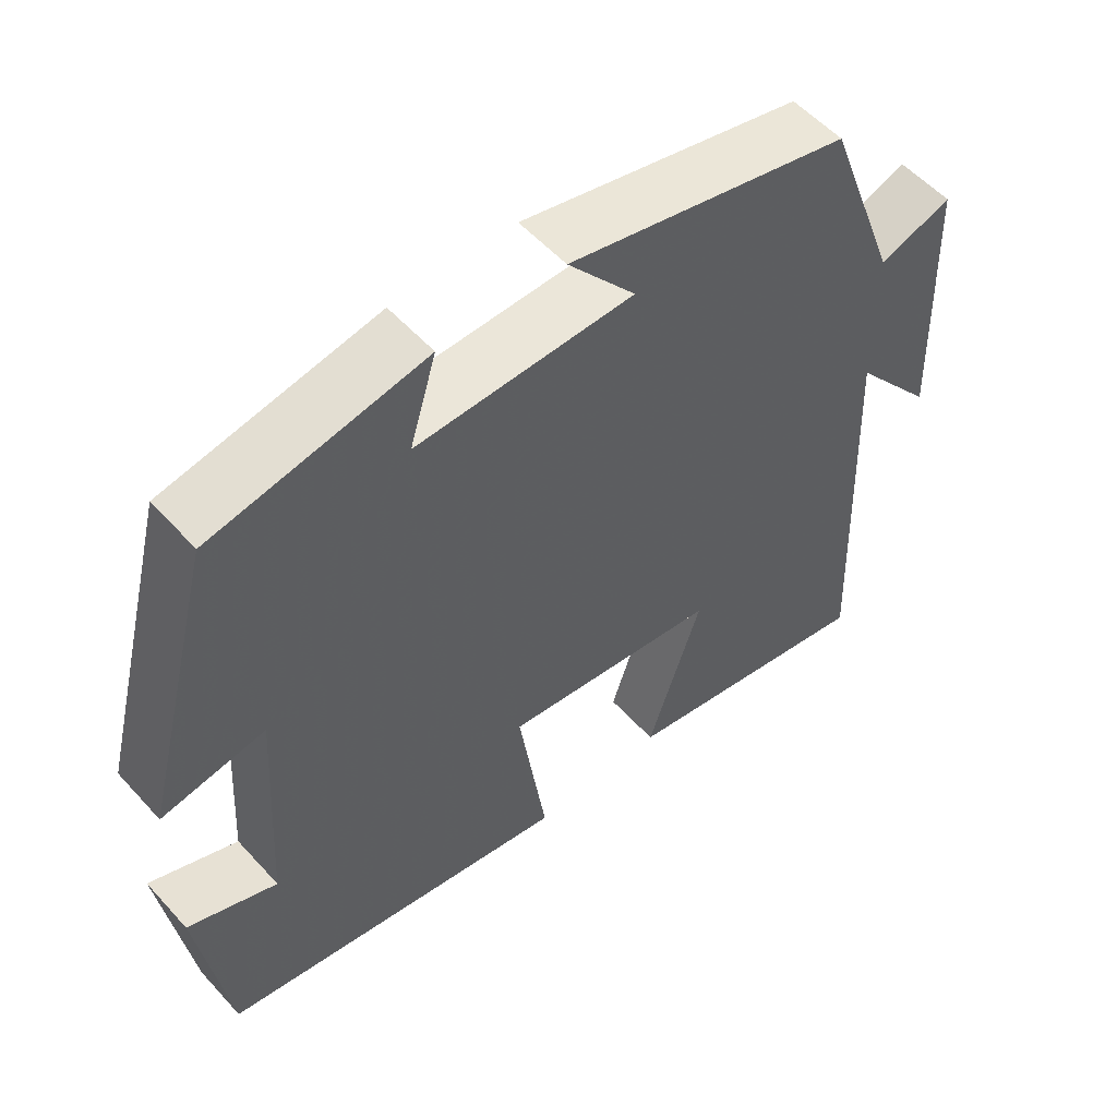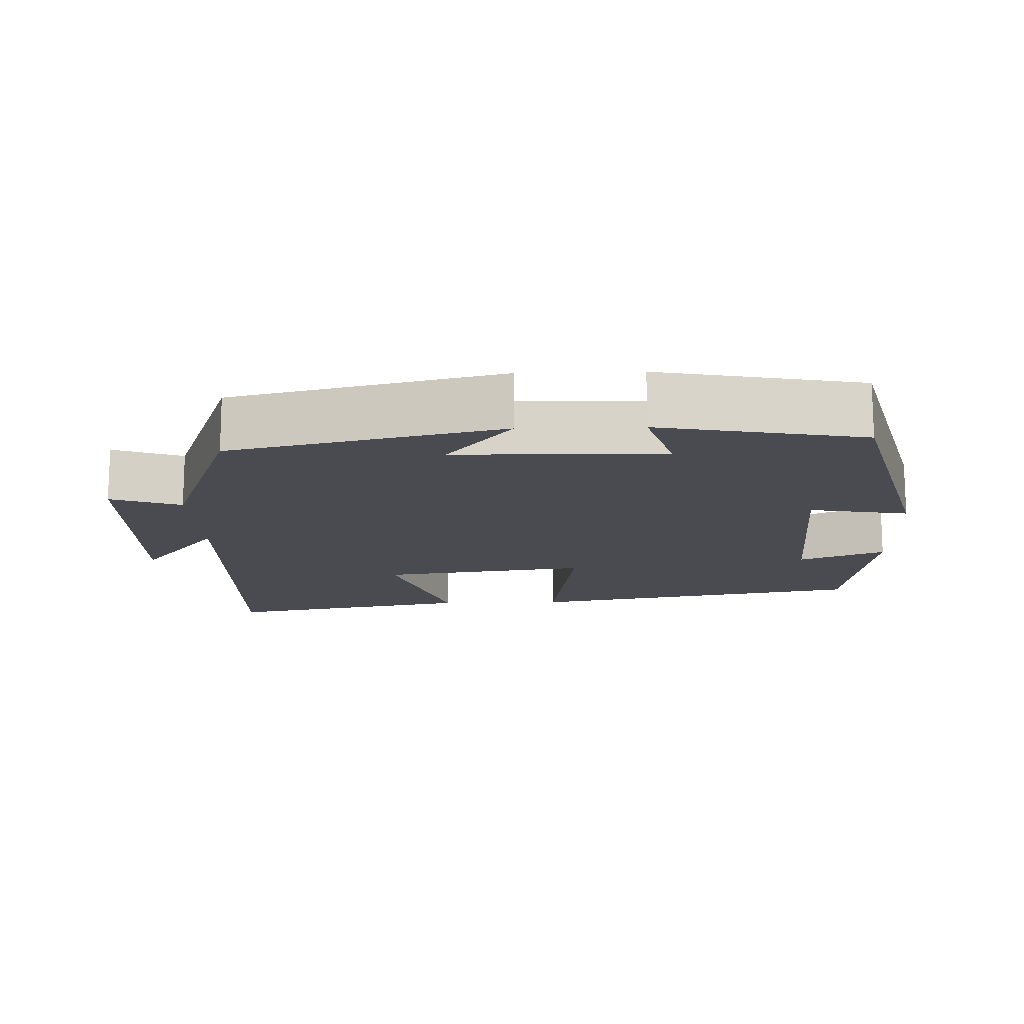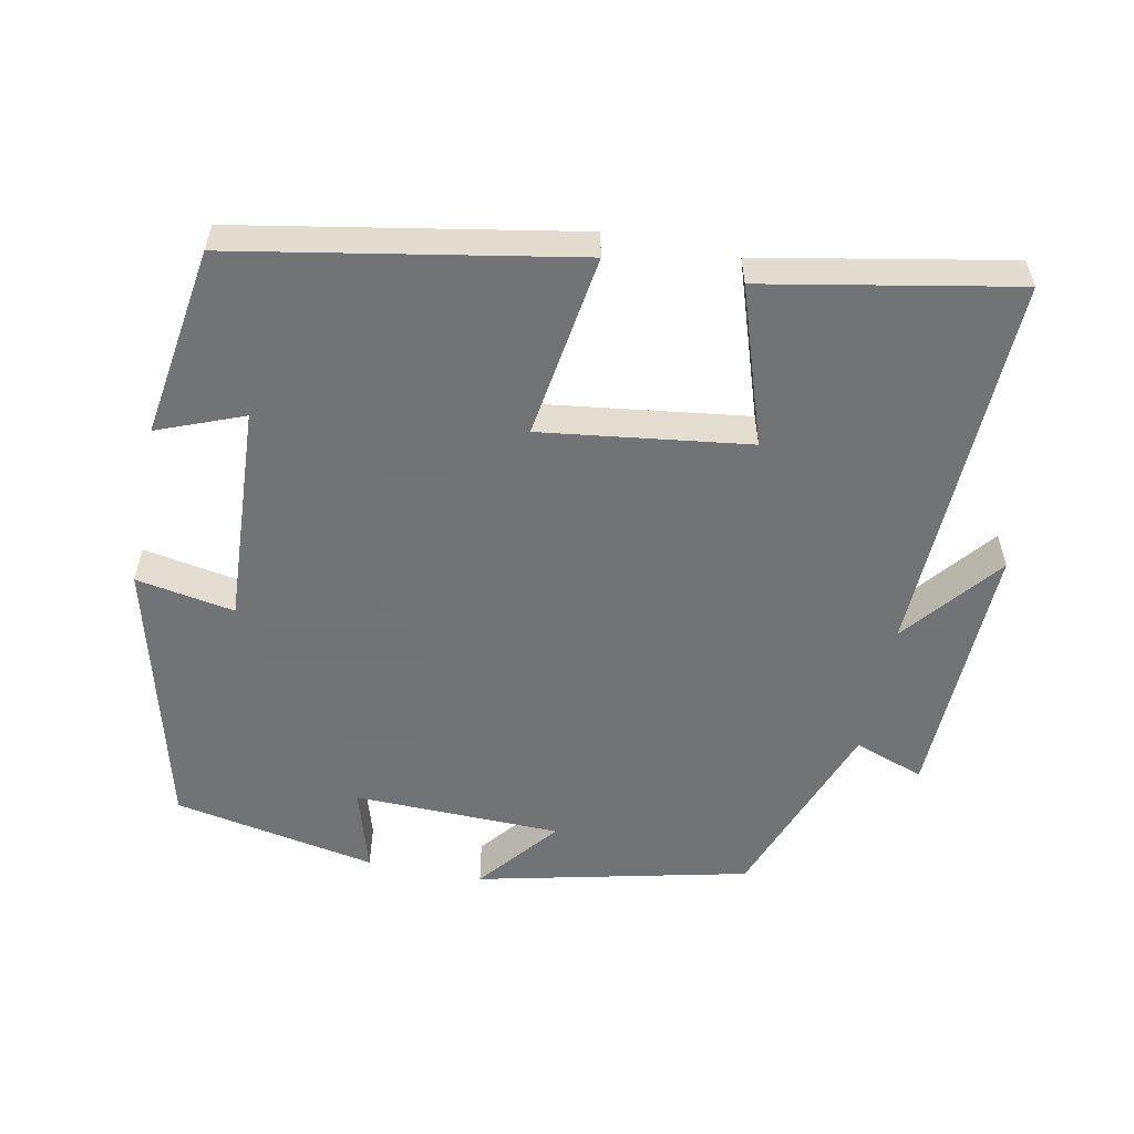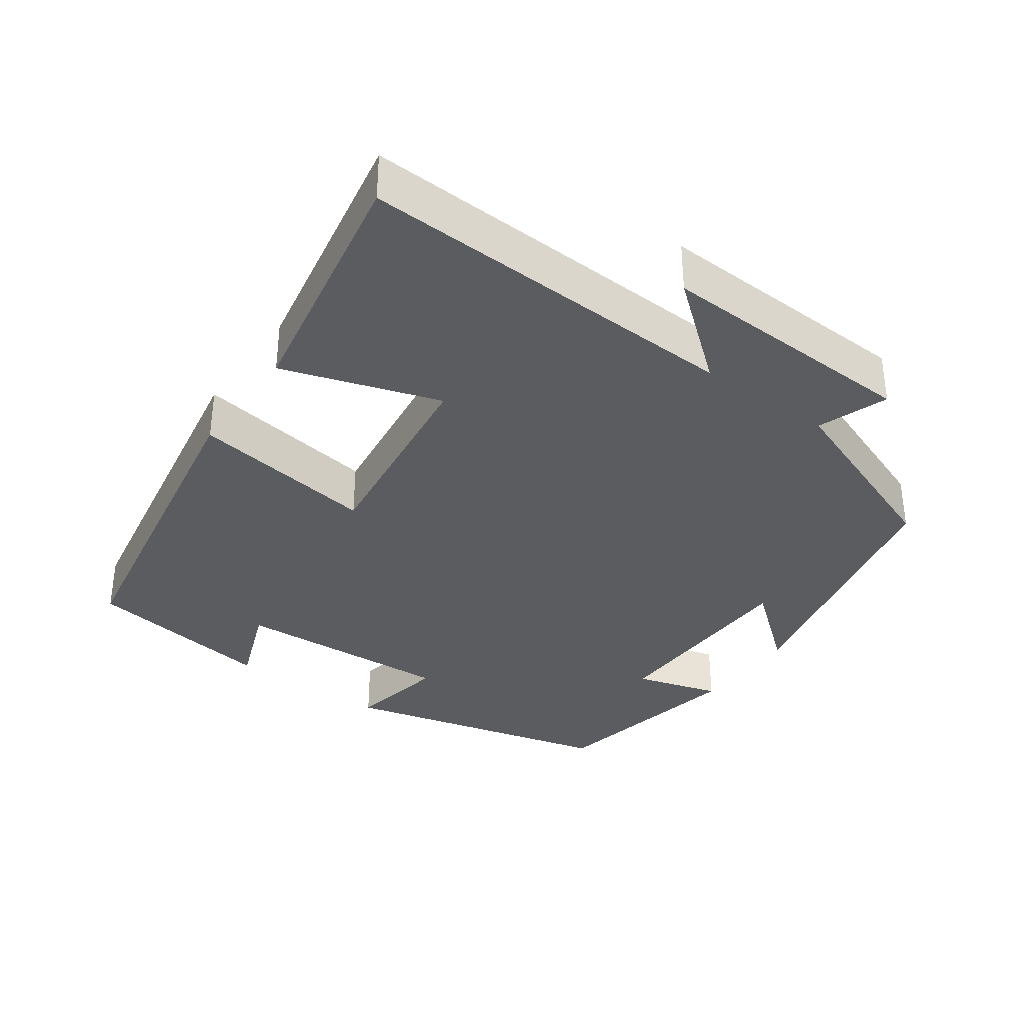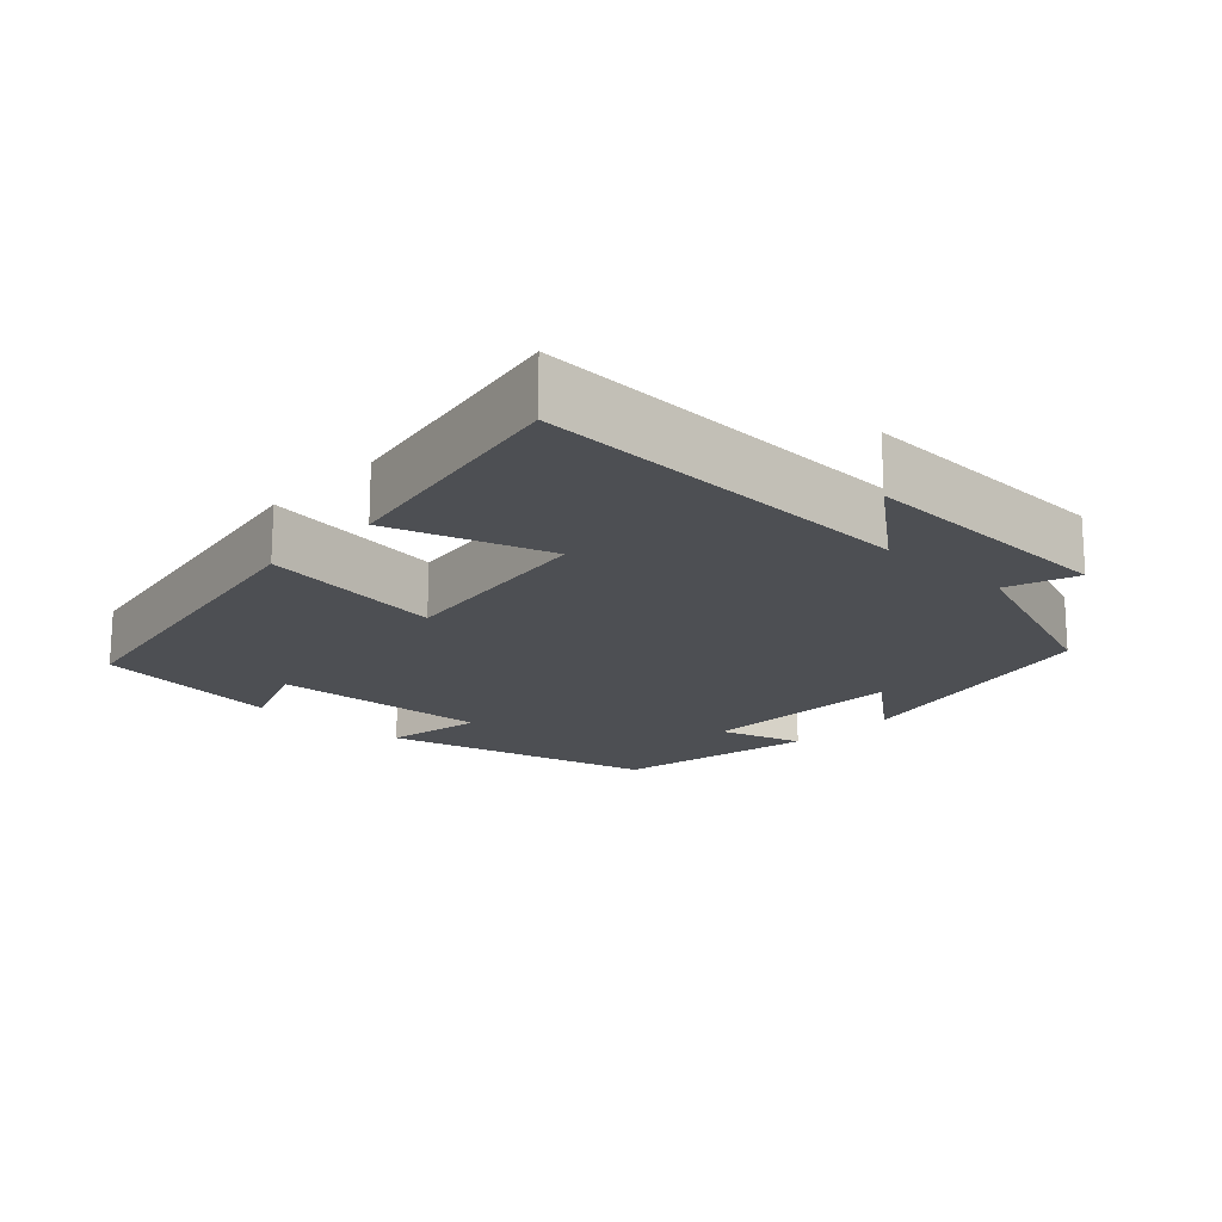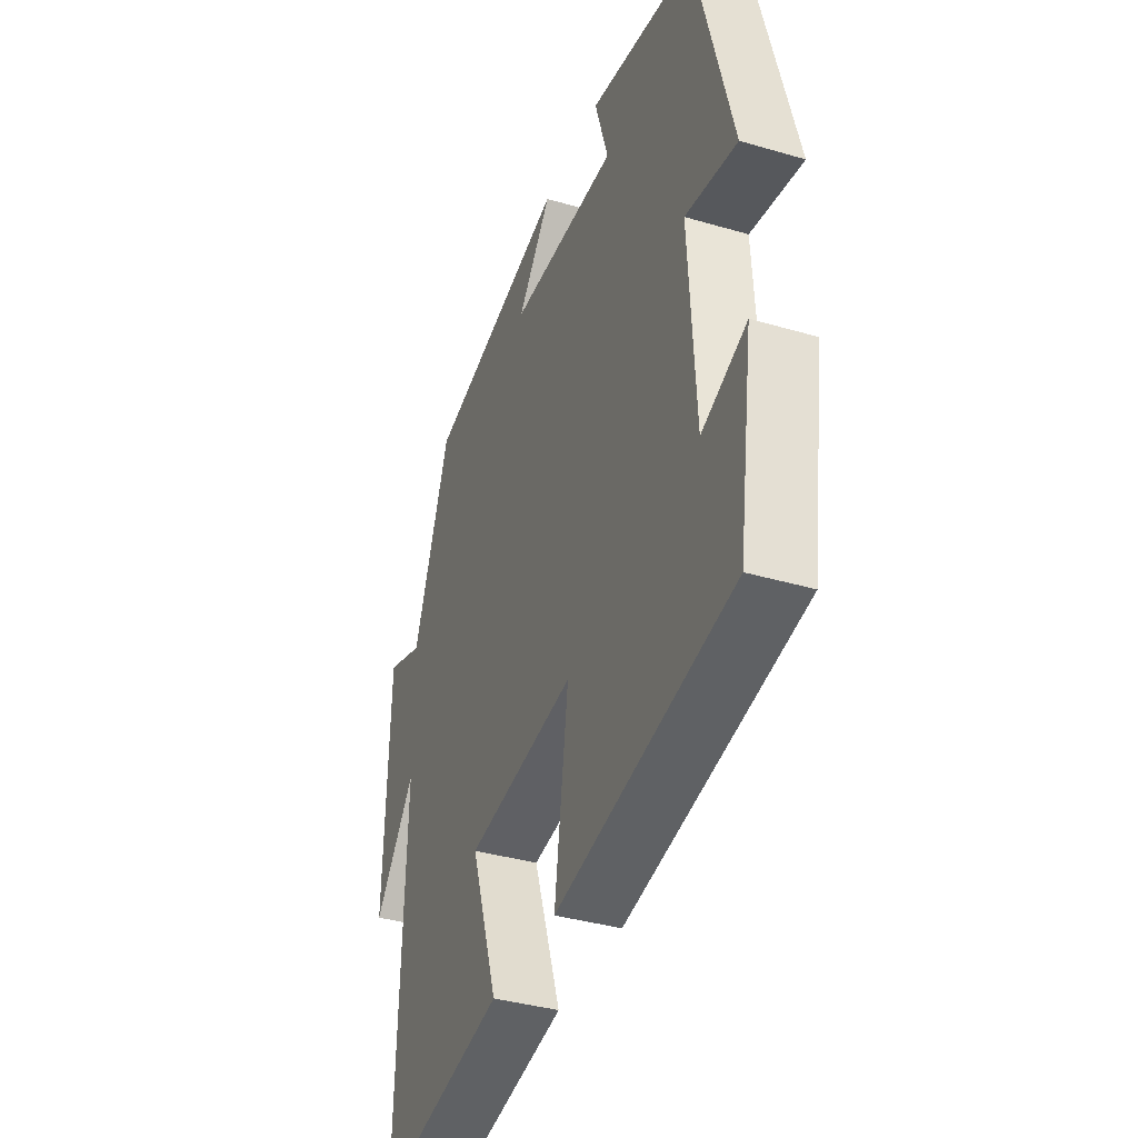
<metadata>
{"format":"obj","ext":"obj","renderer":"f3d","projection":"perspective","resolution":1024,"background":"white","views":[{"elev":54.8,"azim":138.8,"up":"+Z"},{"elev":-14.6,"azim":1.9,"up":"+Y"},{"elev":-55.7,"azim":168.6,"up":"+Y"},{"elev":-35.2,"azim":-125.9,"up":"+Y"},{"elev":-17.7,"azim":-133.3,"up":"+Y"},{"elev":-37.5,"azim":69.4,"up":"+Z"}]}
</metadata>
<code>
v 0.404 0.07 0.447
v 0.5 0.07 0.075
v 0.365 0.07 0.099
v 0.383 0.07 -0.201
v 0.5 0.07 -0.155
v 0.462 0.07 -0.416
v -0.001 0.07 -0.5
v 0.036 0.07 -0.247
v -0.248 0.07 -0.285
v -0.177 0.07 -0.5
v -0.519 0.07 -0.565
v -0.5 0.07 -0.037
v -0.608 0.07 -0.171
v -0.596 0.07 0.189
v -0.5 0.07 0.155
v -0.404 0.07 0.415
v -0.034 0.07 0.5
v -0.123 0.07 0.39
v 0.161 0.07 0.384
v 0.126 0.07 0.5
v 0.404 0 0.447
v 0.5 0 0.075
v 0.365 0 0.099
v 0.383 0 -0.201
v 0.5 0 -0.155
v 0.462 0 -0.416
v -0.001 0 -0.5
v 0.036 0 -0.247
v -0.248 0 -0.285
v -0.177 0 -0.5
v -0.519 0 -0.565
v -0.5 0 -0.037
v -0.608 0 -0.171
v -0.596 0 0.189
v -0.5 0 0.155
v -0.404 0 0.415
v -0.034 0 0.5
v -0.123 0 0.39
v 0.161 0 0.384
v 0.126 0 0.5
f 19 20 1 2
f 18 19 2 3
f 15 16 17 18
f 15 18 3 4
f 12 13 14 15
f 12 15 4
f 9 10 11 12
f 8 9 12
f 8 12 4
f 7 8 4
f 4 5 6 7
f 22 21 40 39
f 23 22 39 38
f 38 37 36 35
f 24 23 38 35
f 35 34 33 32
f 24 35 32
f 32 31 30 29
f 32 29 28
f 24 32 28
f 24 28 27
f 27 26 25 24
f 1 21 22 2
f 2 22 23 3
f 3 23 24 4
f 4 24 25 5
f 5 25 26 6
f 6 26 27 7
f 7 27 28 8
f 8 28 29 9
f 9 29 30 10
f 10 30 31 11
f 11 31 32 12
f 12 32 33 13
f 13 33 34 14
f 14 34 35 15
f 15 35 36 16
f 16 36 37 17
f 17 37 38 18
f 18 38 39 19
f 19 39 40 20
f 20 40 21 1

</code>
